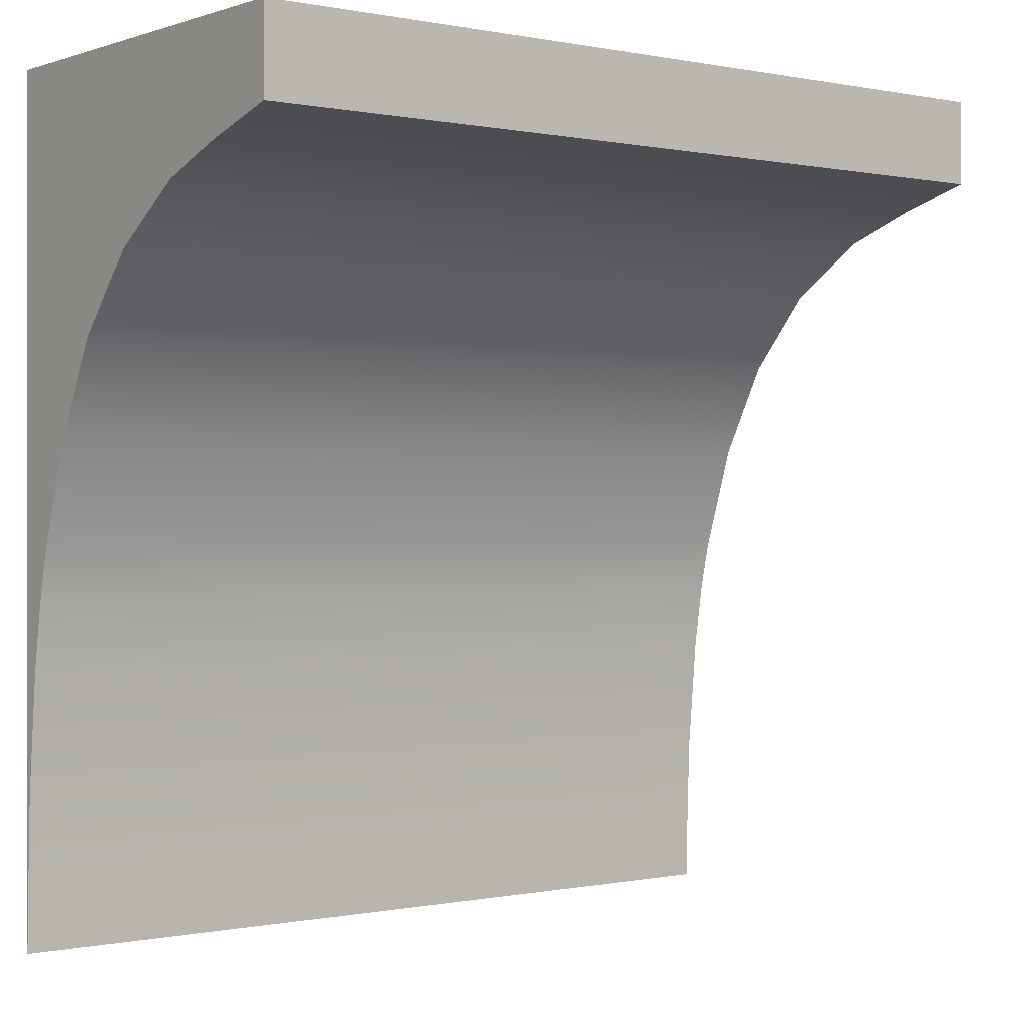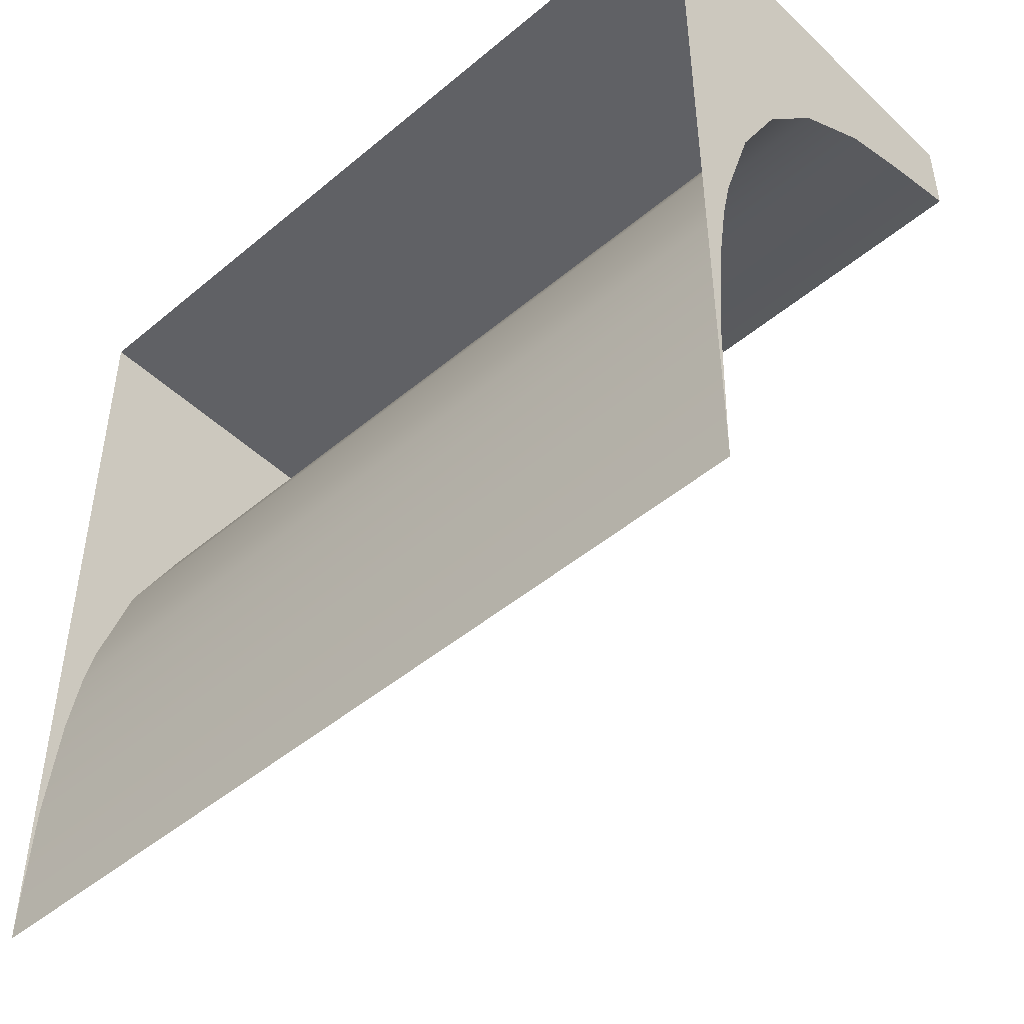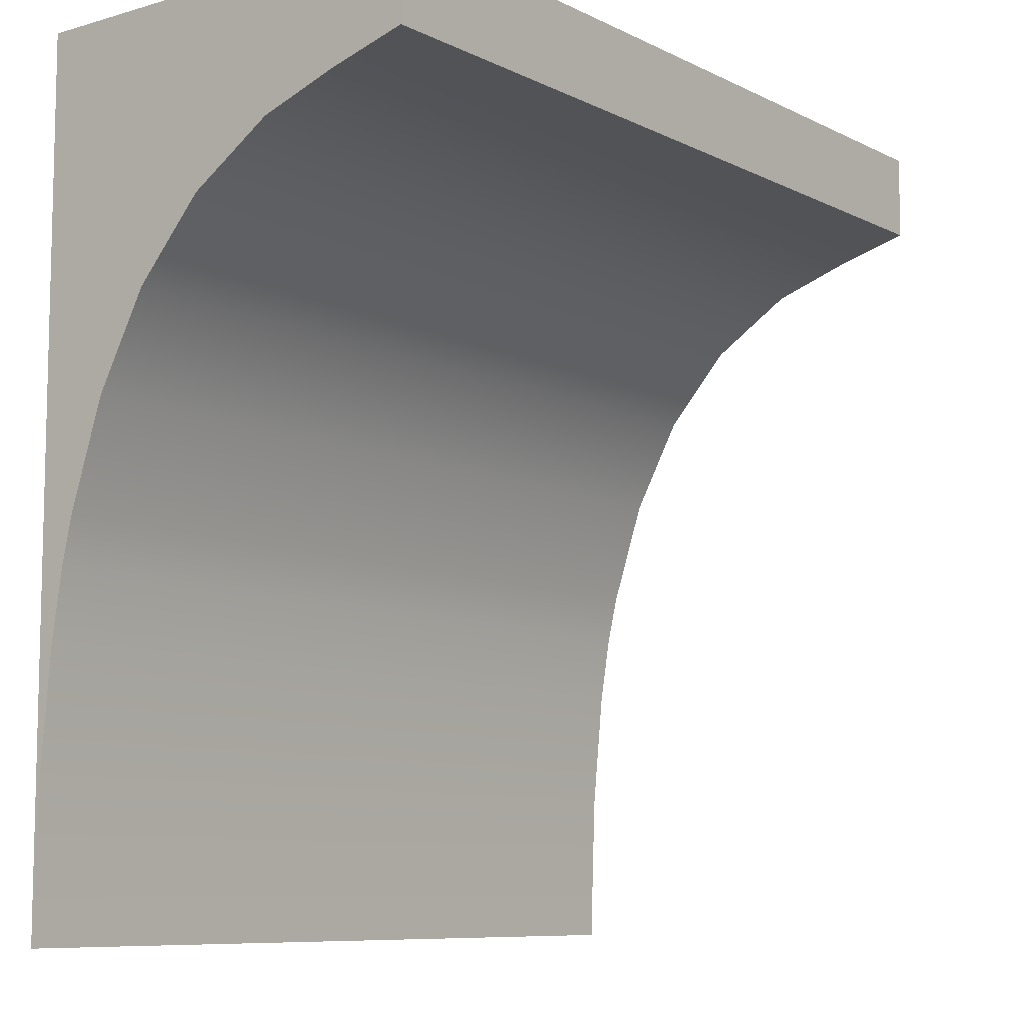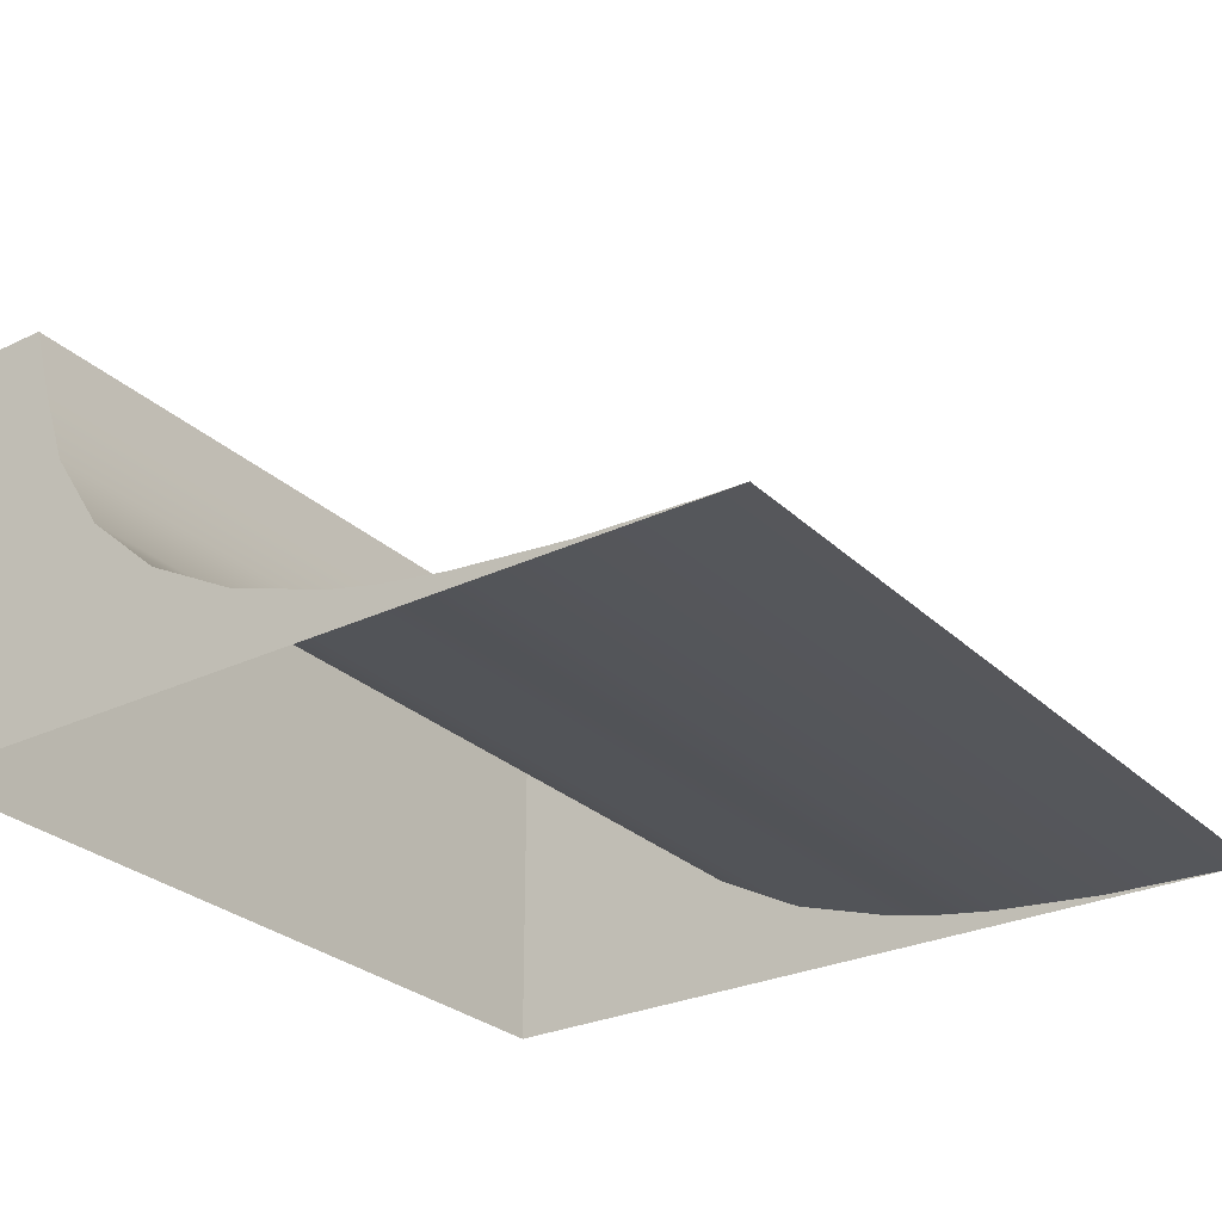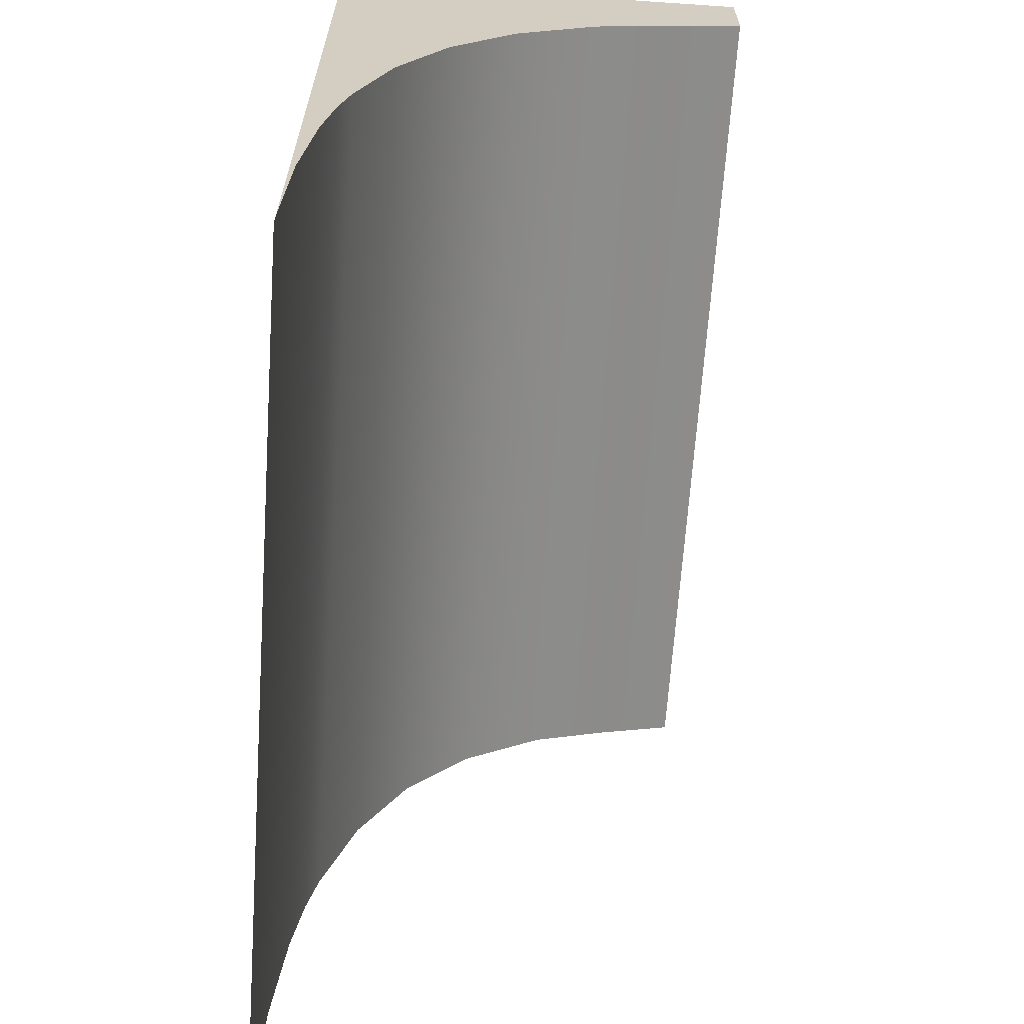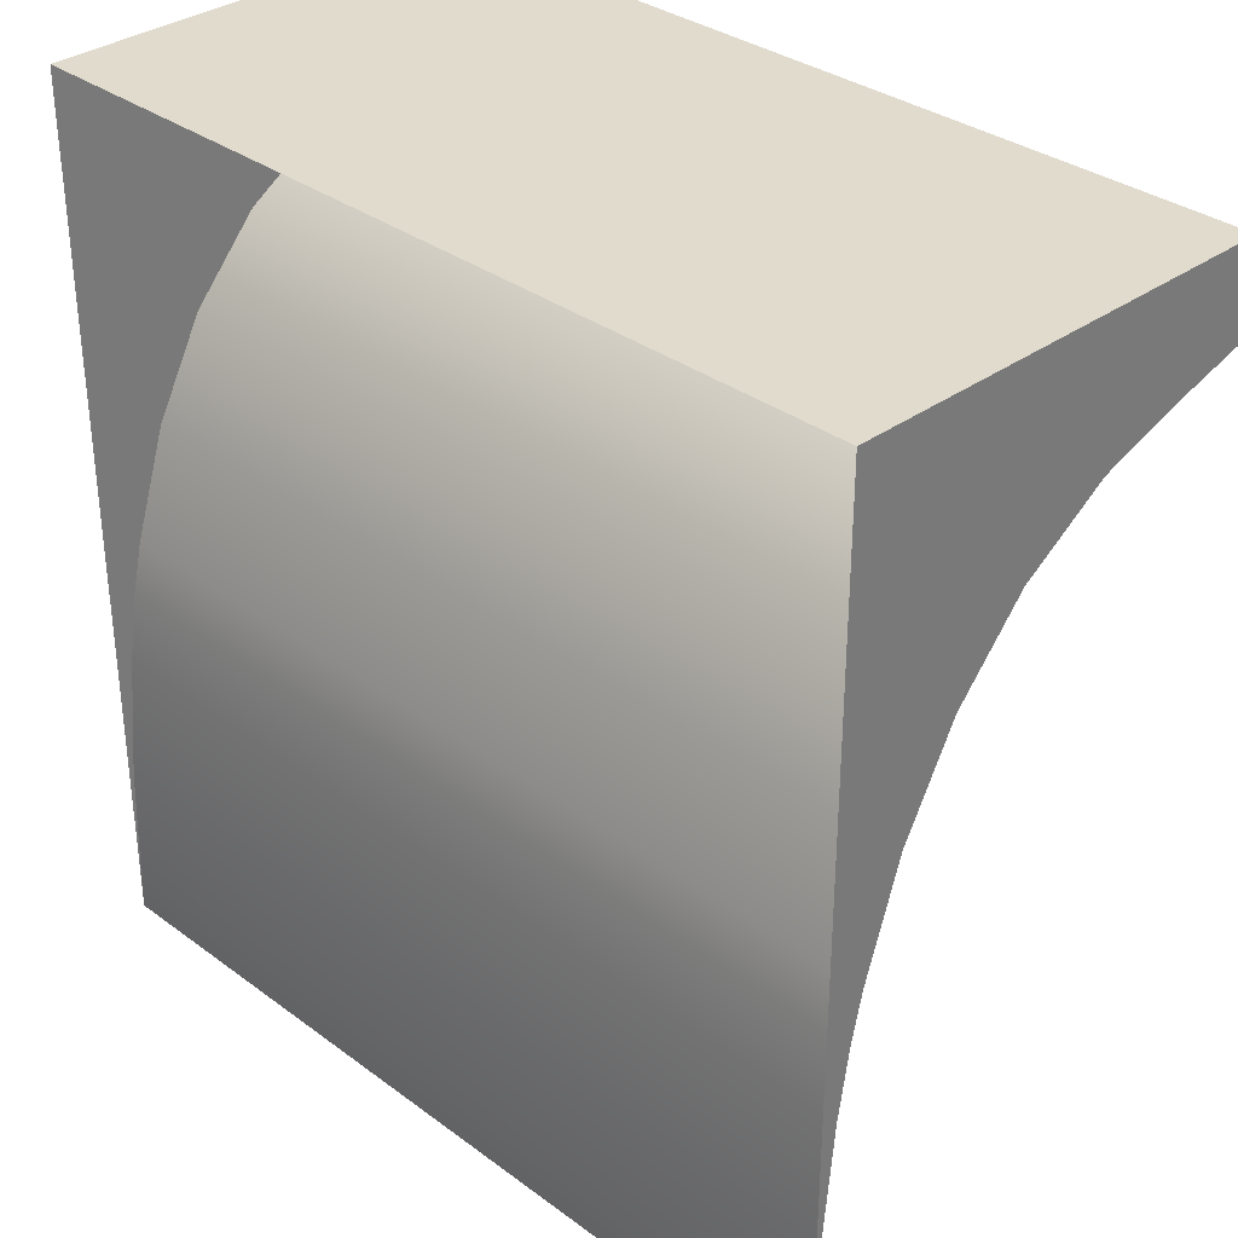
<metadata>
{"format":"obj","ext":"obj","renderer":"f3d","projection":"perspective","resolution":1024,"background":"white","views":[{"elev":0.0,"azim":142.1,"up":"+Z"},{"elev":-47.5,"azim":43.3,"up":"+Z"},{"elev":-8.7,"azim":127.8,"up":"+Z"},{"elev":-27.9,"azim":125.8,"up":"+Y"},{"elev":-65.5,"azim":86.1,"up":"+Z"},{"elev":33.3,"azim":45.3,"up":"+Z"}]}
</metadata>
<code>
g default
v -1 1e-06 66
v -1 1e-06 48
v -1 10 66
v -21 10 66
v -21 1e-06 66
v -21 1e-06 48
v -1 6.374 64.85
v -21 6.374 64.85
v -1 4.427 63.58
v -21 4.427 63.58
v -1 2.866 61.82
v -21 2.866 61.82
v -1 1.692 59.63
v -21 1.692 59.63
v -1 0.8776 57.11
v -21 0.8776 57.11
v -1 0.3724 54.4
v -21 0.3724 54.4
v -1 0.1102 51.59
v -21 0.1102 51.59
v -1 0.01367 48.78
v -21 0.01367 48.78
v -1 8.187 65.48
v -21 8.187 65.48
v -21 1e-06 48.78
v -21 1e-06 51.61
v -21 1e-06 54.4
v -21 1e-06 57.12
v -21 1e-06 59.62
v -21 1e-06 61.82
v -21 1e-06 63.58
v -21 1e-06 64.86
v -21 1e-06 65.48
v -1 3e-06 48.78
v -1 -2e-06 54.4
v -1 3e-06 51.6
v -1 -1e-06 57.12
v -1 3e-06 59.62
v -1 3e-06 61.82
v -1 1e-06 63.58
v -1 1e-06 64.86
v -1 1e-06 65.48
v -11 1e-06 48
v -11 0.01367 48.78
v -11 0.1102 51.59
v -11 0.3724 54.4
v -11 0.8776 57.11
v -11 1.692 59.63
v -11 2.866 61.82
v -11 4.427 63.58
v -11 6.374 64.85
v -11 8.187 65.48
v -11 10 66
v -1 -2e-06 56
v -21 1e-06 56
v -1 0.625 56
v -21 0.625 56
v -11 0.625 56
v -1 1e-06 68
v -1 10 68
v -21 10 68
v -21 1e-06 68
v -11 10 68
v -11 1e-06 68
v -1 1e-06 66.5
v -1 10 66.5
v -11 10 66.5
v -21 10 66.5
v -21 1e-06 66.5
v -21 9.547 66
v -21 9.547 66.5
v -21 9.547 68
v -11 9.547 68
v -1 9.547 68
v -1 9.547 66.5
v -1 9.547 66
v -1 9.547 65.87
v -11 9.547 65.87
v -21 9.547 65.87
g Quater_LRG_Straight
f 77 78 53 3
f 50 51 7 9
f 49 50 9 11
f 48 49 11 13
f 47 48 13 15
f 46 58 56 17
f 45 46 17 19
f 44 45 19 21
f 43 44 21 2
f 51 52 23 7
f 22 6 25
f 20 22 25 26
f 18 20 26 27
f 55 57 18 27
f 14 16 28 29
f 12 14 29 30
f 10 12 30 31
f 8 10 31 32
f 24 8 32 33
f 4 79 70
f 2 21 34
f 19 17 35 36
f 21 19 36 34
f 54 56 15 37
f 15 13 38 37
f 13 11 39 38
f 11 9 40 39
f 9 7 41 40
f 7 23 42 41
f 1 42 23 77 76
f 22 44 43 6
f 20 45 44 22
f 18 46 45 20
f 57 58 46 18
f 14 48 47 16
f 12 49 48 14
f 10 50 49 12
f 8 51 50 10
f 24 52 51 8
f 4 53 78 79
f 17 56 54 35
f 16 57 55 28
f 16 47 58 57
f 56 58 47 15
f 66 60 74 75
f 71 72 61 68
f 61 63 67 68
f 73 74 60 63
f 72 73 63 61
f 63 60 66 67
f 76 77 3
f 66 75 76 3
f 67 66 3 53
f 68 67 53 4
f 4 70 71 68
f 69 71 70 5
f 69 62 72 71
f 64 73 72 62
f 74 73 64 59
f 65 75 74 59
f 1 76 75 65
f 78 77 23 52
f 24 79 78 52
f 5 70 79 24 33

</code>
